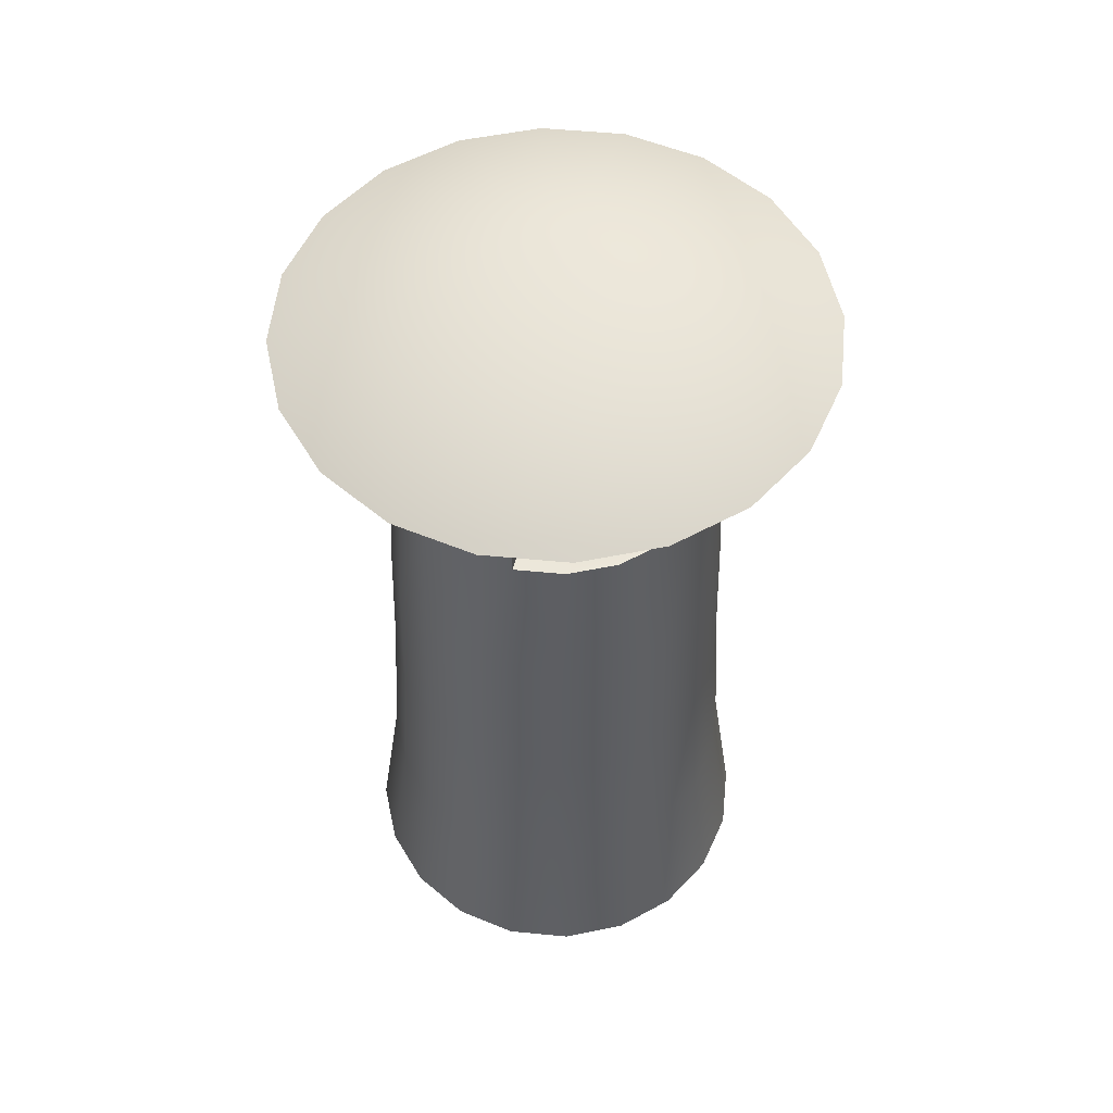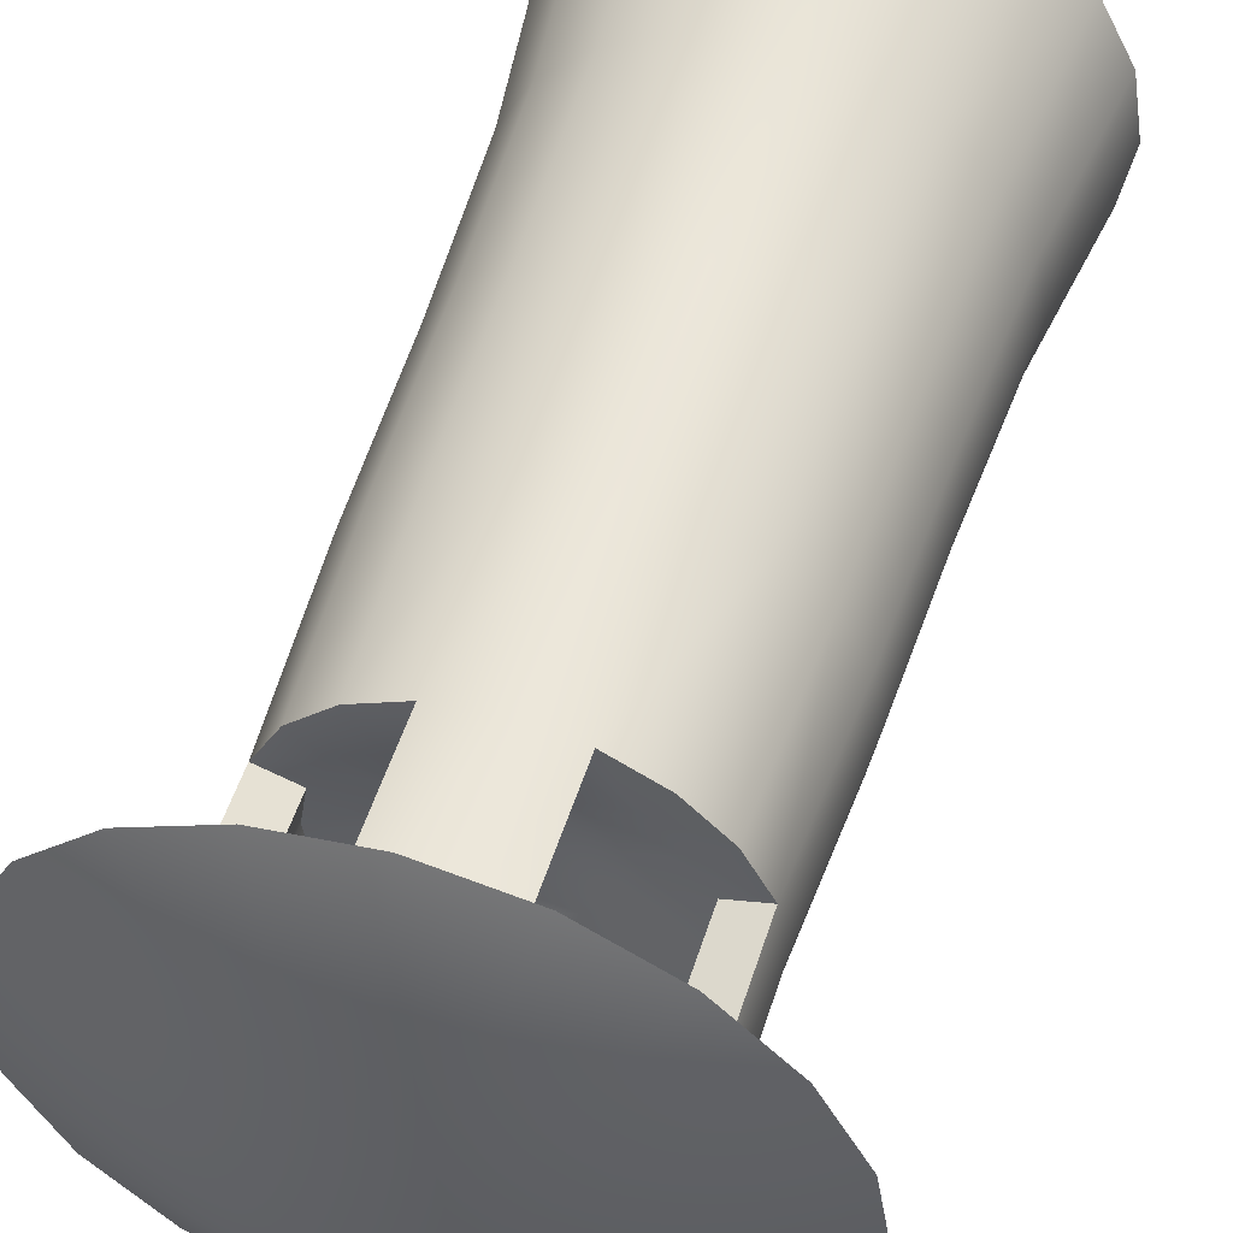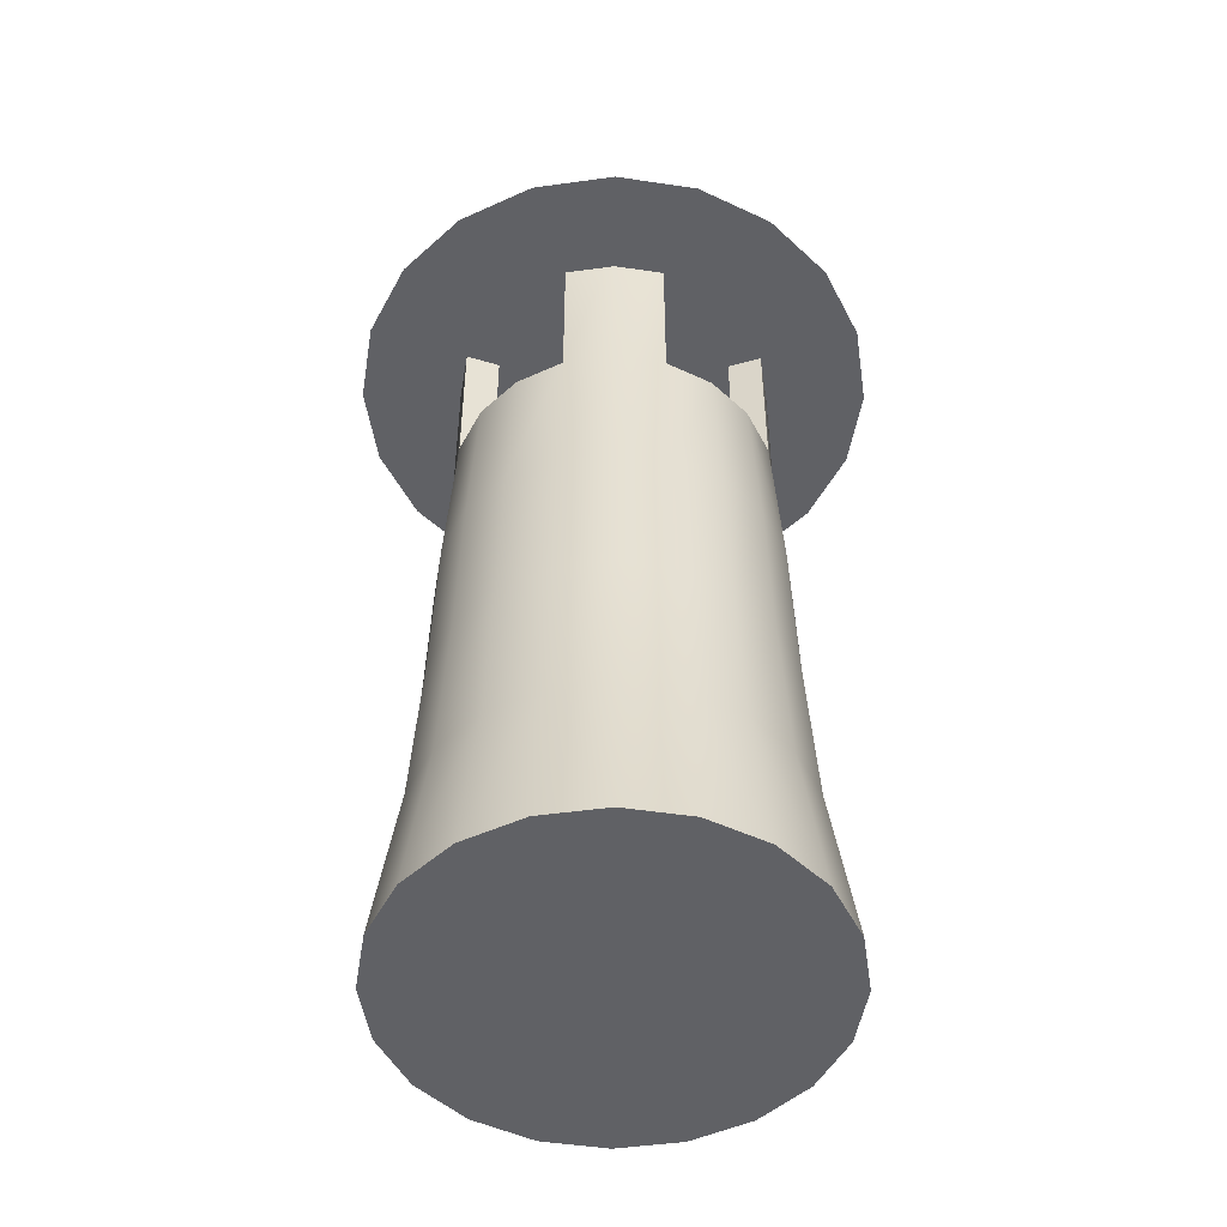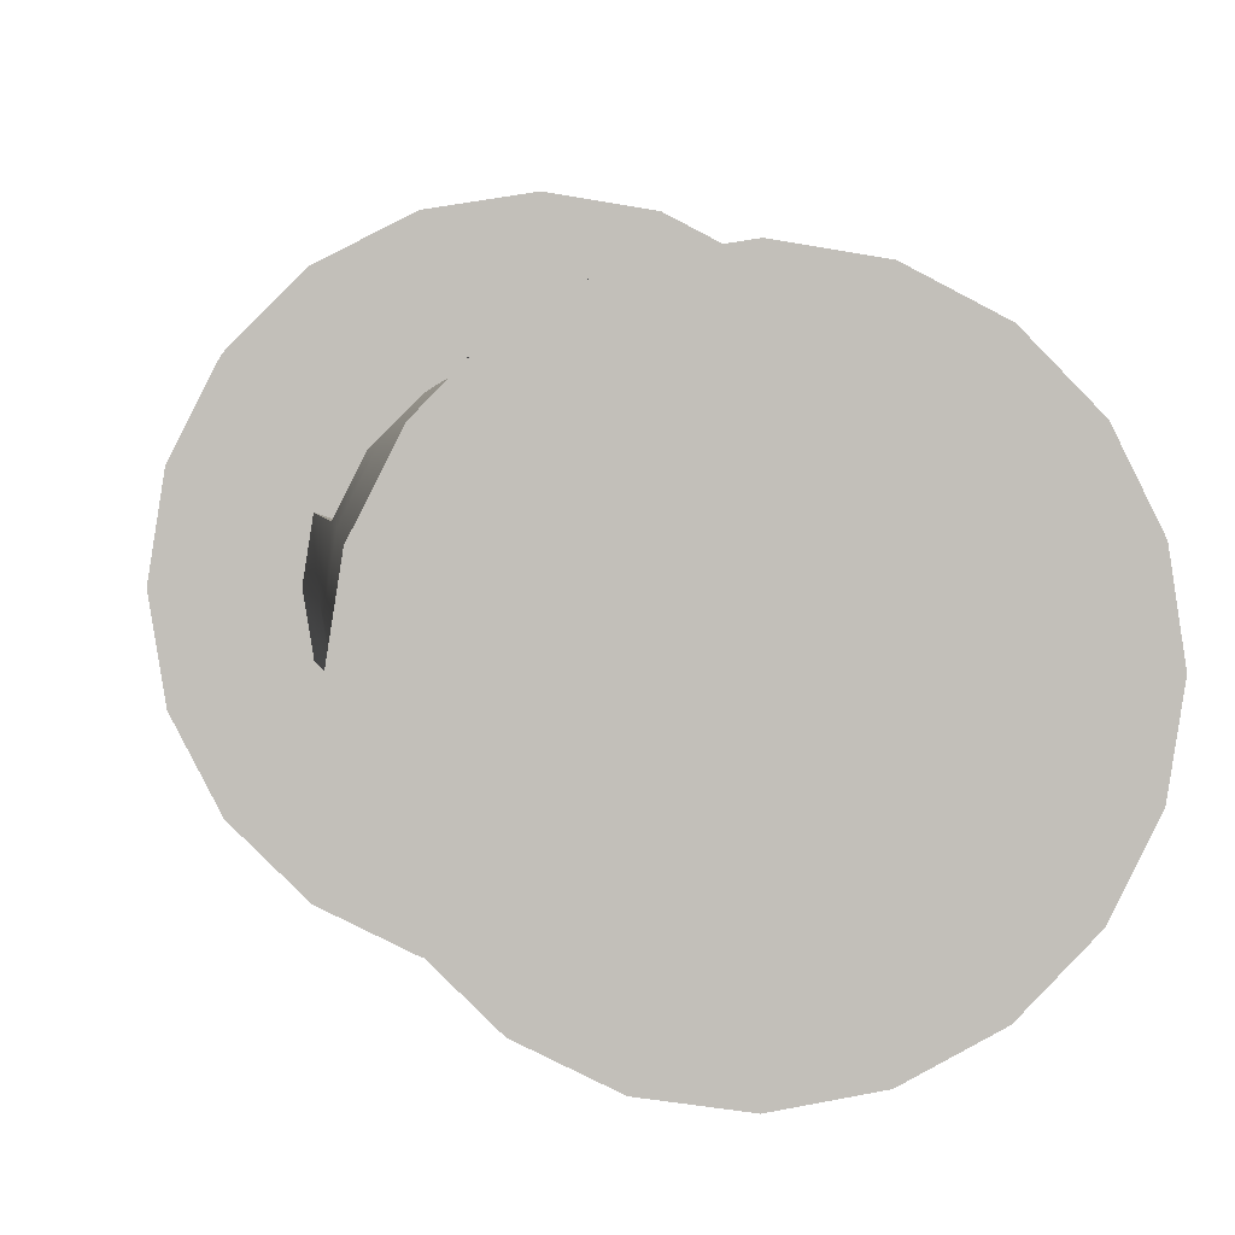
<metadata>
{"format":"obj","ext":"obj","renderer":"f3d","projection":"perspective","resolution":1024,"background":"white","views":[{"elev":53.9,"azim":-57.2,"up":"+Y"},{"elev":53.6,"azim":-162.3,"up":"+Z"},{"elev":-49.5,"azim":-0.4,"up":"+Y"},{"elev":3.6,"azim":-8.4,"up":"+Z"}]}
</metadata>
<code>
g ManaLampHat_initialShadingGroup
v 0.4441 4.372 -0.1443
v 0.3777 4.372 -0.2744
v 0.7555 4.372 -0.5489
v 0.8881 4.372 -0.2886
v 0.2744 4.372 -0.3777
v 0.5489 4.372 -0.7555
v 0.1443 4.372 -0.4441
v 0.2886 4.372 -0.8881
v 0 4.372 -0.4669
v 0 4.372 -0.9338
v -0.1443 4.372 -0.4441
v -0.2886 4.372 -0.8881
v -0.2744 4.372 -0.3777
v -0.5489 4.372 -0.7555
v -0.3777 4.372 -0.2744
v -0.7555 4.372 -0.5489
v -0.4441 4.372 -0.1443
v -0.8881 4.372 -0.2886
v -0.4669 4.372 0
v -0.9338 4.372 0
v -0.4441 4.372 0.1443
v -0.8881 4.372 0.2886
v -0.3777 4.372 0.2744
v -0.7555 4.372 0.5489
v -0.2744 4.372 0.3777
v -0.5489 4.372 0.7555
v -0.1443 4.372 0.4441
v -0.2886 4.372 0.8881
v 0 4.372 0.4669
v 0 4.372 0.9338
v 0.1443 4.372 0.4441
v 0.2886 4.372 0.8881
v 0.2744 4.372 0.3777
v 0.5489 4.372 0.7555
v 0.3777 4.372 0.2744
v 0.7555 4.372 0.5489
v 0.4441 4.372 0.1443
v 0.8881 4.372 0.2886
v 0.4669 4.372 0
v 0.9338 4.372 0
v 1.133 4.372 -0.8233
v 1.332 4.372 -0.4329
v 0.8233 4.372 -1.133
v 0.4329 4.372 -1.332
v 0 4.372 -1.401
v -0.4329 4.372 -1.332
v -0.8233 4.372 -1.133
v -1.133 4.372 -0.8233
v -1.332 4.372 -0.4329
v -1.401 4.372 0
v -1.332 4.372 0.4329
v -1.133 4.372 0.8233
v -0.8233 4.372 1.133
v -0.4329 4.372 1.332
v 0 4.372 1.401
v 0.4329 4.372 1.332
v 0.8233 4.372 1.133
v 1.133 4.372 0.8233
v 1.332 4.372 0.4329
v 1.401 4.372 0
v 0 4.372 0
v 0 4.959 0
f 1 2 3
f 1 3 4
f 2 5 6
f 2 6 3
f 5 7 6
f 7 8 6
f 7 9 10
f 7 10 8
f 9 11 10
f 11 12 10
f 11 13 14
f 11 14 12
f 13 15 16
f 13 16 14
f 15 17 16
f 17 18 16
f 17 19 20
f 17 20 18
f 19 21 20
f 21 22 20
f 21 23 24
f 21 24 22
f 23 25 26
f 23 26 24
f 25 27 26
f 27 28 26
f 27 29 30
f 27 30 28
f 29 31 30
f 31 32 30
f 31 33 34
f 31 34 32
f 33 35 36
f 33 36 34
f 35 37 36
f 37 38 36
f 37 39 40
f 37 40 38
f 39 1 4
f 39 4 40
f 4 3 41
f 4 41 42
f 3 6 41
f 6 43 41
f 6 8 44
f 6 44 43
f 8 10 45
f 8 45 44
f 10 12 45
f 12 46 45
f 12 14 46
f 14 47 46
f 14 16 48
f 14 48 47
f 16 18 49
f 16 49 48
f 18 20 49
f 20 50 49
f 20 22 51
f 20 51 50
f 22 24 51
f 24 52 51
f 24 26 52
f 26 53 52
f 26 28 54
f 26 54 53
f 28 30 54
f 30 55 54
f 30 32 55
f 32 56 55
f 32 34 57
f 32 57 56
f 34 36 58
f 34 58 57
f 36 38 58
f 38 59 58
f 38 40 60
f 38 60 59
f 40 4 60
f 4 42 60
f 2 1 61
f 5 2 61
f 7 5 61
f 9 7 61
f 11 9 61
f 13 11 61
f 15 13 61
f 17 15 61
f 19 17 61
f 21 19 61
f 23 21 61
f 25 23 61
f 27 25 61
f 29 27 61
f 31 29 61
f 33 31 61
f 35 33 61
f 37 35 61
f 39 37 61
f 1 39 61
f 42 41 62
f 41 43 62
f 43 44 62
f 44 45 62
f 45 46 62
f 46 47 62
f 47 48 62
f 48 49 62
f 49 50 62
f 50 51 62
f 51 52 62
f 52 53 62
f 53 54 62
f 54 55 62
f 55 56 62
f 56 57 62
f 57 58 62
f 58 59 62
f 59 60 62
f 60 42 62
g ManaLampHat_initialShadingGroup_1
v 0.317 0.04659 -0.103
v 0.2697 0.04659 -0.1959
v 0.634 0.04659 -0.206
v 0.5393 0.04659 -0.3919
v 0.1959 0.04659 -0.2697
v 0.3919 0.04659 -0.5393
v 0.103 0.04659 -0.317
v 0.206 0.04659 -0.634
v 0 0.04659 -0.3333
v 0 0.04659 -0.6667
v -0.103 0.04659 -0.317
v -0.206 0.04659 -0.634
v -0.1959 0.04659 -0.2697
v -0.3919 0.04659 -0.5393
v -0.2697 0.04659 -0.1959
v -0.5393 0.04659 -0.3919
v -0.317 0.04659 -0.103
v -0.634 0.04659 -0.206
v -0.3333 0.04659 0
v -0.6667 0.04659 0
v -0.317 0.04659 0.103
v -0.634 0.04659 0.206
v -0.2697 0.04659 0.1959
v -0.5393 0.04659 0.3919
v -0.1959 0.04659 0.2697
v -0.3919 0.04659 0.5393
v -0.103 0.04659 0.317
v -0.206 0.04659 0.634
v 0 0.04659 0.3333
v 0 0.04659 0.6667
v 0.103 0.04659 0.317
v 0.206 0.04659 0.634
v 0.1959 0.04659 0.2697
v 0.3919 0.04659 0.5393
v 0.2697 0.04659 0.1959
v 0.5393 0.04659 0.3919
v 0.317 0.04659 0.103
v 0.634 0.04659 0.206
v 0.3333 0.04659 0
v 0.6667 0.04659 0
v 1.039 0.04659 -0.3376
v 0.884 0.04659 -0.6422
v 0.6422 0.04659 -0.884
v 0.3376 0.04659 -1.039
v 0 0.04659 -1.093
v -0.3376 0.04659 -1.039
v -0.6422 0.04659 -0.884
v -0.884 0.04659 -0.6422
v -1.039 0.04659 -0.3376
v -1.093 0.04659 0
v -1.039 0.04659 0.3376
v -0.884 0.04659 0.6422
v -0.6422 0.04659 0.884
v -0.3376 0.04659 1.039
v 0 0.04659 1.093
v 0.3376 0.04659 1.039
v 0.6422 0.04659 0.884
v 0.884 0.04659 0.6422
v 1.039 0.04659 0.3376
v 1.093 0.04659 0
v 0.7889 0.916 -0.5731
v 0.9274 0.916 -0.3013
v 0.5731 0.916 -0.7889
v 0.3013 0.916 -0.9274
v 0 0.916 -0.9751
v -0.3013 0.916 -0.9274
v -0.5731 0.916 -0.7889
v -0.7889 0.916 -0.5731
v -0.9274 0.916 -0.3013
v -0.9751 0.916 0
v -0.9274 0.916 0.3013
v -0.7889 0.916 0.5731
v -0.5731 0.916 0.7889
v -0.3013 0.916 0.9274
v 0 0.916 0.9751
v 0.3013 0.916 0.9274
v 0.5731 0.916 0.7889
v 0.7889 0.916 0.5731
v 0.9274 0.916 0.3013
v 0.9751 0.916 0
v 0.7506 1.785 -0.5453
v 0.8823 1.785 -0.2867
v 0.5453 1.785 -0.7505
v 0.2867 1.785 -0.8823
v 0 1.785 -0.9277
v -0.2867 1.785 -0.8823
v -0.5453 1.785 -0.7505
v -0.7505 1.785 -0.5453
v -0.8823 1.785 -0.2867
v -0.9277 1.785 0
v -0.8823 1.785 0.2867
v -0.7505 1.785 0.5453
v -0.5453 1.785 0.7505
v -0.2867 1.785 0.8823
v 0 1.785 0.9277
v 0.2867 1.785 0.8823
v 0.5453 1.785 0.7505
v 0.7505 1.785 0.5453
v 0.8823 1.785 0.2867
v 0.9277 1.785 0
v 0.7306 2.655 -0.5308
v 0.8589 2.655 -0.2791
v 0.5308 2.655 -0.7306
v 0.2791 2.655 -0.8589
v 0 2.655 -0.9031
v -0.2791 2.655 -0.8589
v -0.5308 2.655 -0.7306
v -0.7306 2.655 -0.5308
v -0.8589 2.655 -0.2791
v -0.9031 2.655 0
v -0.8589 2.655 0.2791
v -0.7306 2.655 0.5308
v -0.5308 2.655 0.7306
v -0.2791 2.655 0.8589
v 0 2.655 0.9031
v 0.2791 2.655 0.8589
v 0.5308 2.655 0.7306
v 0.7306 2.655 0.5308
v 0.8589 2.655 0.2791
v 0.9031 2.655 0
v 0.8115 3.524 -0.2637
v 0.6903 3.524 -0.5016
v 0.5016 3.524 -0.6903
v 0.2637 3.524 -0.8115
v 0 3.524 -0.8533
v -0.2637 3.524 -0.8115
v -0.5016 3.524 -0.6903
v -0.6903 3.524 -0.5016
v -0.8115 3.524 -0.2637
v -0.8533 3.524 0
v -0.8115 3.524 0.2637
v -0.6903 3.524 0.5016
v -0.5016 3.524 0.6903
v -0.2637 3.524 0.8115
v 0 3.524 0.8533
v 0.2637 3.524 0.8115
v 0.5016 3.524 0.6903
v 0.6903 3.524 0.5016
v 0.8115 3.524 0.2637
v 0.8533 3.524 0
v 0.5393 3.524 -0.3919
v 0.634 3.524 -0.206
v 0.3919 3.524 -0.5393
v 0.206 3.524 -0.634
v 0.2637 4.524 -0.8115
v 0 4.524 -0.8533
v 0 4.524 -0.6667
v 0.206 4.524 -0.634
v -0.2637 4.524 -0.8115
v -0.206 4.524 -0.634
v -0.3919 3.524 -0.5393
v -0.206 3.524 -0.634
v -0.5393 3.524 -0.3919
v -0.634 3.524 -0.206
v -0.8115 4.524 -0.2637
v -0.8533 4.524 0
v -0.6667 4.524 0
v -0.634 4.524 -0.206
v -0.8115 4.524 0.2637
v -0.634 4.524 0.206
v -0.5393 3.524 0.3919
v -0.634 3.524 0.206
v -0.3919 3.524 0.5393
v -0.206 3.524 0.634
v -0.2637 4.524 0.8115
v 0 4.524 0.8533
v 0 4.524 0.6667
v -0.206 4.524 0.634
v 0.2637 4.524 0.8115
v 0.206 4.524 0.634
v 0.3919 3.524 0.5393
v 0.206 3.524 0.634
v 0.5393 3.524 0.3919
v 0.634 3.524 0.206
v 0.8115 4.524 0.2637
v 0.8533 4.524 -1e-06
v 0.6667 4.524 -1e-06
v 0.634 4.524 0.206
v 0.8115 4.524 -0.2637
v 0.634 4.524 -0.206
v 0.2697 3.403 -0.1959
v 0.317 3.403 -0.103
v 0.1959 3.403 -0.2697
v 0.103 3.403 -0.317
v 0 3.524 -0.6667
v 0 3.403 -0.3333
v -0.103 3.403 -0.317
v -0.1959 3.403 -0.2697
v -0.2697 3.403 -0.1959
v -0.317 3.403 -0.103
v -0.6667 3.524 0
v -0.3333 3.403 0
v -0.317 3.403 0.103
v -0.2697 3.403 0.1959
v -0.1959 3.403 0.2697
v -0.103 3.403 0.317
v 0 3.524 0.6667
v 0 3.403 0.3333
v 0.103 3.403 0.317
v 0.1959 3.403 0.2697
v 0.2697 3.403 0.1959
v 0.317 3.403 0.103
v 0.6667 3.524 0
v 0.3333 3.403 0
v 0 0.04659 0
v 0 3.334 0
f 63 64 65
f 64 66 65
f 64 67 68
f 64 68 66
f 67 69 70
f 67 70 68
f 69 71 72
f 69 72 70
f 71 73 72
f 73 74 72
f 73 75 76
f 73 76 74
f 75 77 78
f 75 78 76
f 77 79 78
f 79 80 78
f 79 81 82
f 79 82 80
f 81 83 82
f 83 84 82
f 83 85 86
f 83 86 84
f 85 87 88
f 85 88 86
f 87 89 88
f 89 90 88
f 89 91 92
f 89 92 90
f 91 93 92
f 93 94 92
f 93 95 96
f 93 96 94
f 95 97 98
f 95 98 96
f 97 99 98
f 99 100 98
f 99 101 102
f 99 102 100
f 101 63 102
f 63 65 102
f 65 66 103
f 66 104 103
f 66 68 105
f 66 105 104
f 68 70 106
f 68 106 105
f 70 72 106
f 72 107 106
f 72 74 108
f 72 108 107
f 74 76 108
f 76 109 108
f 76 78 110
f 76 110 109
f 78 80 111
f 78 111 110
f 80 82 111
f 82 112 111
f 82 84 113
f 82 113 112
f 84 86 113
f 86 114 113
f 86 88 115
f 86 115 114
f 88 90 115
f 90 116 115
f 90 92 117
f 90 117 116
f 92 94 117
f 94 118 117
f 94 96 118
f 96 119 118
f 96 98 120
f 96 120 119
f 98 100 120
f 100 121 120
f 100 102 121
f 102 122 121
f 102 65 103
f 102 103 122
f 103 104 123
f 103 123 124
f 104 105 125
f 104 125 123
f 105 106 125
f 106 126 125
f 106 107 127
f 106 127 126
f 107 108 127
f 108 128 127
f 108 109 128
f 109 129 128
f 109 110 130
f 109 130 129
f 110 111 131
f 110 131 130
f 111 112 132
f 111 132 131
f 112 113 132
f 113 133 132
f 113 114 133
f 114 134 133
f 114 115 135
f 114 135 134
f 115 116 136
f 115 136 135
f 116 117 136
f 117 137 136
f 117 118 138
f 117 138 137
f 118 119 138
f 119 139 138
f 119 120 139
f 120 140 139
f 120 121 141
f 120 141 140
f 121 122 142
f 121 142 141
f 122 103 124
f 122 124 142
f 124 123 143
f 124 143 144
f 123 125 143
f 125 145 143
f 125 126 146
f 125 146 145
f 126 127 146
f 127 147 146
f 127 128 148
f 127 148 147
f 128 129 149
f 128 149 148
f 129 130 150
f 129 150 149
f 130 131 150
f 131 151 150
f 131 132 152
f 131 152 151
f 132 133 153
f 132 153 152
f 133 134 154
f 133 154 153
f 134 135 155
f 134 155 154
f 135 136 155
f 136 156 155
f 136 137 157
f 136 157 156
f 137 138 157
f 138 158 157
f 138 139 159
f 138 159 158
f 139 140 160
f 139 160 159
f 140 141 161
f 140 161 160
f 141 142 162
f 141 162 161
f 142 124 162
f 124 144 162
f 144 143 163
f 144 163 164
f 143 145 165
f 143 165 163
f 145 146 165
f 146 166 165
f 146 147 167
f 146 167 166
f 147 148 168
f 147 168 167
f 148 149 169
f 148 169 168
f 149 150 170
f 149 170 169
f 150 151 170
f 151 171 170
f 151 152 172
f 151 172 171
f 152 153 173
f 152 173 172
f 153 154 174
f 153 174 173
f 154 155 175
f 154 175 174
f 155 156 176
f 155 176 175
f 156 157 176
f 157 177 176
f 157 158 178
f 157 178 177
f 158 159 178
f 159 179 178
f 159 160 180
f 159 180 179
f 160 161 181
f 160 181 180
f 161 162 181
f 162 182 181
f 162 144 164
f 162 164 182
f 164 163 183
f 163 184 183
f 163 165 185
f 163 185 184
f 165 166 186
f 165 186 185
f 166 167 187
f 166 187 186
f 167 168 188
f 167 188 187
f 168 169 189
f 168 189 188
f 169 170 189
f 170 190 189
f 170 171 191
f 170 191 190
f 171 172 192
f 171 192 191
f 172 173 193
f 172 193 192
f 173 174 193
f 174 194 193
f 174 175 194
f 175 195 194
f 175 176 196
f 175 196 195
f 176 177 197
f 176 197 196
f 177 178 198
f 177 198 197
f 178 179 199
f 178 199 198
f 179 180 200
f 179 200 199
f 180 181 200
f 181 201 200
f 181 182 202
f 181 202 201
f 182 164 183
f 182 183 202
f 183 184 203
f 183 203 204
f 184 185 205
f 184 205 203
f 185 186 205
f 186 206 205
f 207 208 209
f 207 209 210
f 208 211 212
f 208 212 209
f 188 189 213
f 188 213 214
f 189 190 215
f 189 215 213
f 190 191 215
f 191 216 215
f 217 218 219
f 217 219 220
f 218 221 219
f 221 222 219
f 193 194 223
f 193 223 224
f 194 195 225
f 194 225 223
f 195 196 225
f 196 226 225
f 227 228 229
f 227 229 230
f 228 231 229
f 231 232 229
f 198 199 233
f 198 233 234
f 199 200 235
f 199 235 233
f 200 201 235
f 201 236 235
f 237 238 239
f 237 239 240
f 238 241 239
f 241 242 239
f 204 203 243
f 204 243 244
f 203 205 245
f 203 245 243
f 205 206 245
f 206 246 245
f 206 247 246
f 247 248 246
f 247 214 249
f 247 249 248
f 214 213 249
f 213 250 249
f 213 215 251
f 213 251 250
f 215 216 252
f 215 252 251
f 216 253 252
f 253 254 252
f 253 224 255
f 253 255 254
f 224 223 255
f 223 256 255
f 223 225 257
f 223 257 256
f 225 226 258
f 225 258 257
f 226 259 258
f 259 260 258
f 259 234 261
f 259 261 260
f 234 233 261
f 233 262 261
f 233 235 263
f 233 263 262
f 235 236 264
f 235 264 263
f 236 265 264
f 265 266 264
f 265 204 244
f 265 244 266
f 64 63 267
f 67 64 267
f 69 67 267
f 71 69 267
f 73 71 267
f 75 73 267
f 77 75 267
f 79 77 267
f 81 79 267
f 83 81 267
f 85 83 267
f 87 85 267
f 89 87 267
f 91 89 267
f 93 91 267
f 95 93 267
f 97 95 267
f 99 97 267
f 101 99 267
f 63 101 267
f 244 243 268
f 243 245 268
f 245 246 268
f 246 248 268
f 248 249 268
f 249 250 268
f 250 251 268
f 251 252 268
f 252 254 268
f 254 255 268
f 255 256 268
f 256 257 268
f 257 258 268
f 258 260 268
f 260 261 268
f 261 262 268
f 262 263 268
f 263 264 268
f 264 266 268
f 266 244 268
f 201 202 238
f 201 238 237
f 265 236 240
f 265 240 239
f 236 201 237
f 236 237 240
f 202 183 241
f 202 241 238
f 183 204 242
f 183 242 241
f 204 265 239
f 204 239 242
f 186 187 208
f 186 208 207
f 247 206 210
f 247 210 209
f 206 186 207
f 206 207 210
f 187 188 211
f 187 211 208
f 188 214 212
f 188 212 211
f 214 247 209
f 214 209 212
f 191 192 218
f 191 218 217
f 253 216 220
f 253 220 219
f 216 191 217
f 216 217 220
f 192 193 221
f 192 221 218
f 193 224 222
f 193 222 221
f 224 253 219
f 224 219 222
f 196 197 228
f 196 228 227
f 259 226 230
f 259 230 229
f 226 196 227
f 226 227 230
f 197 198 231
f 197 231 228
f 198 234 232
f 198 232 231
f 234 259 229
f 234 229 232

</code>
